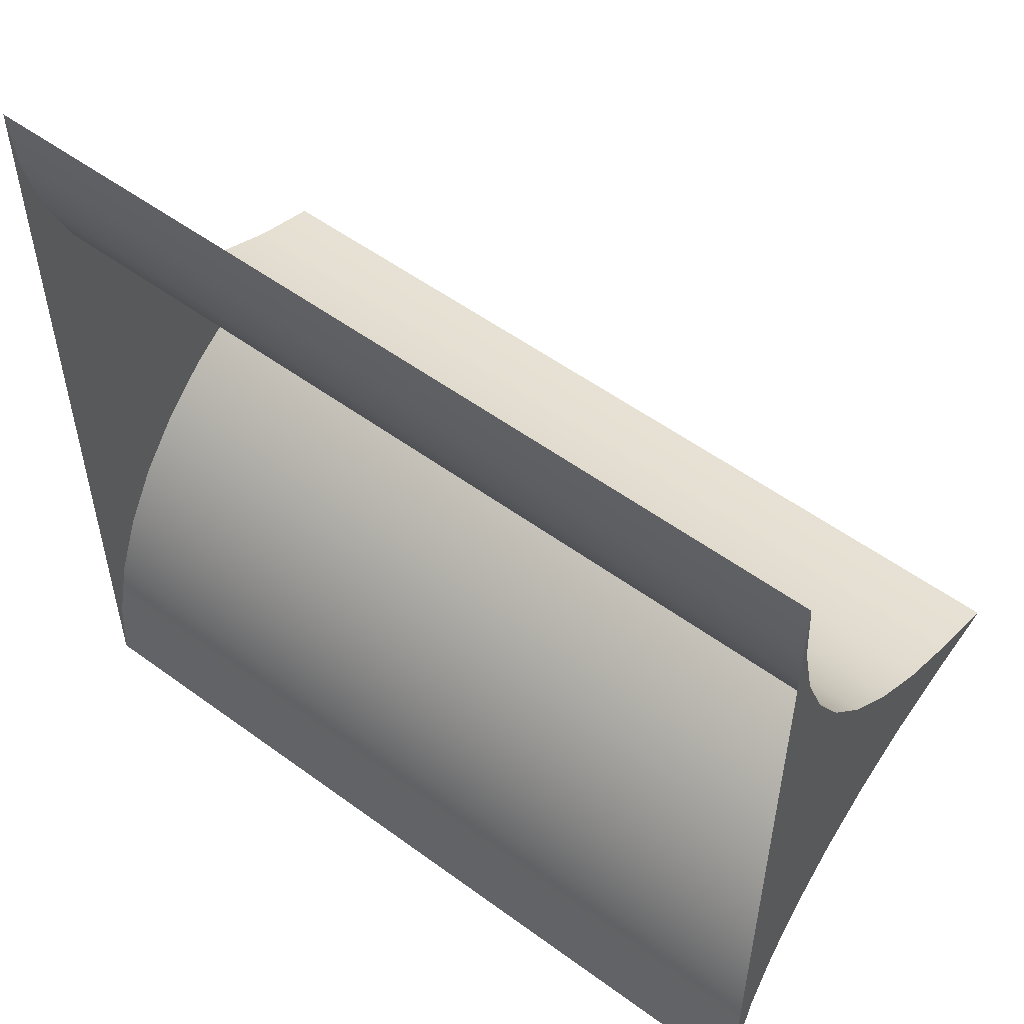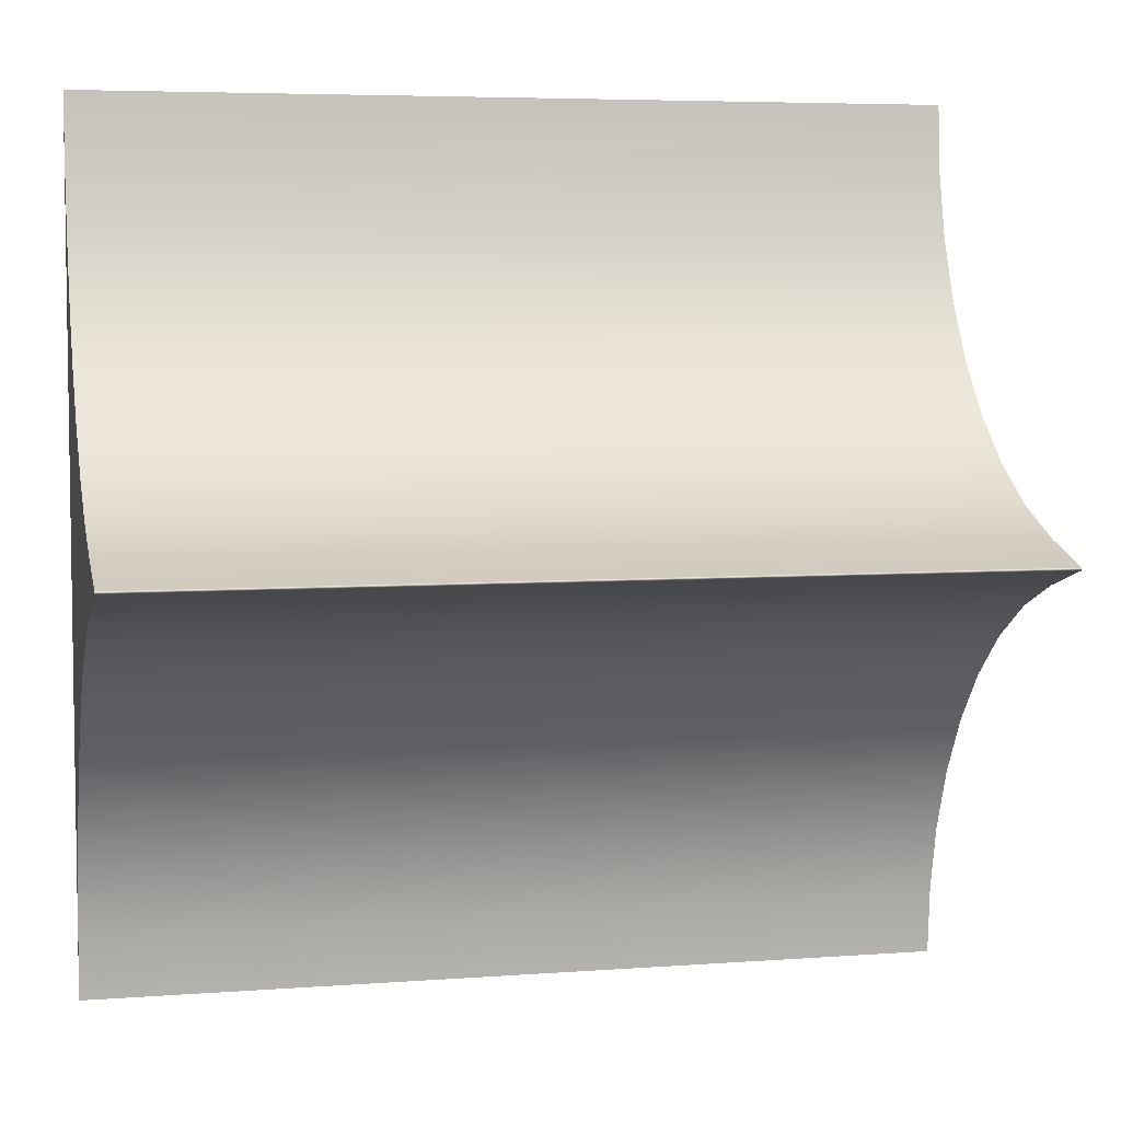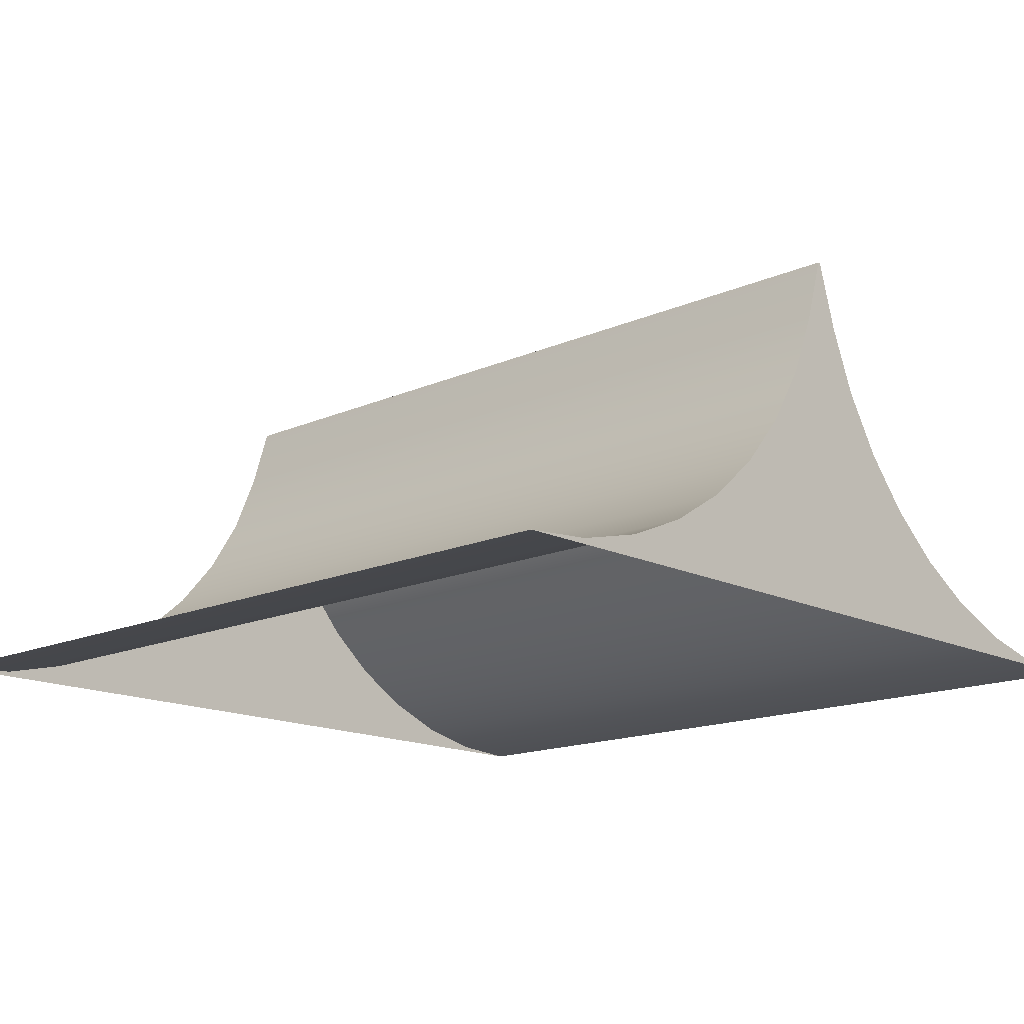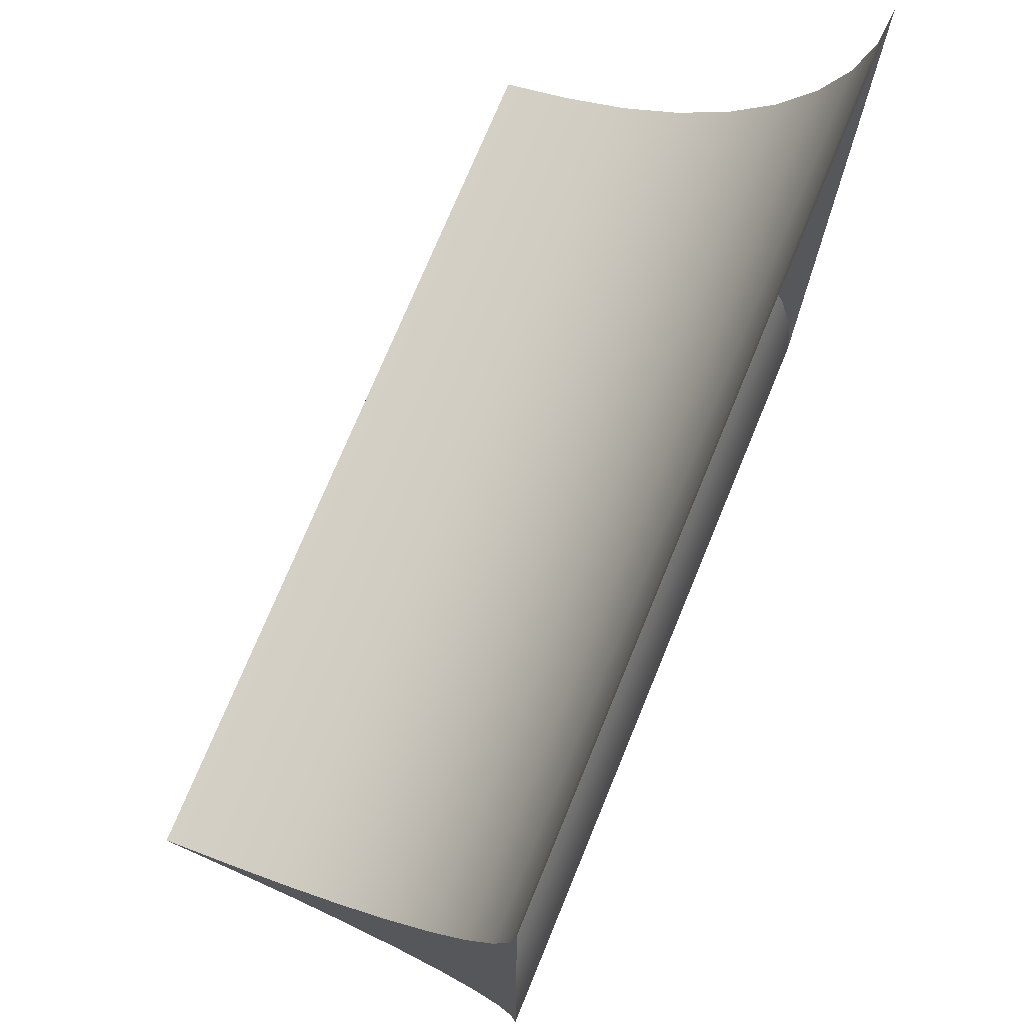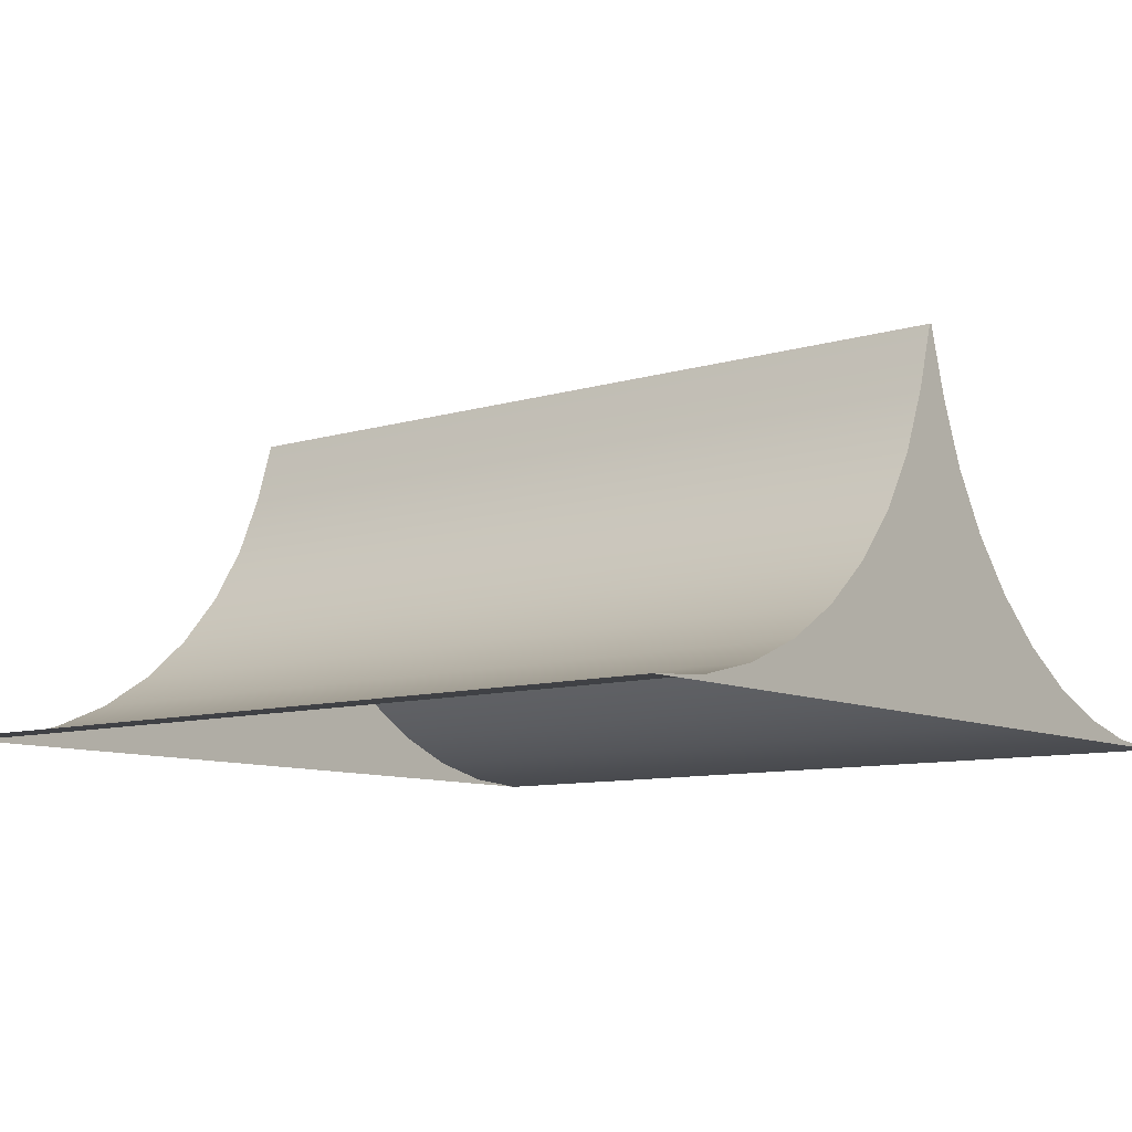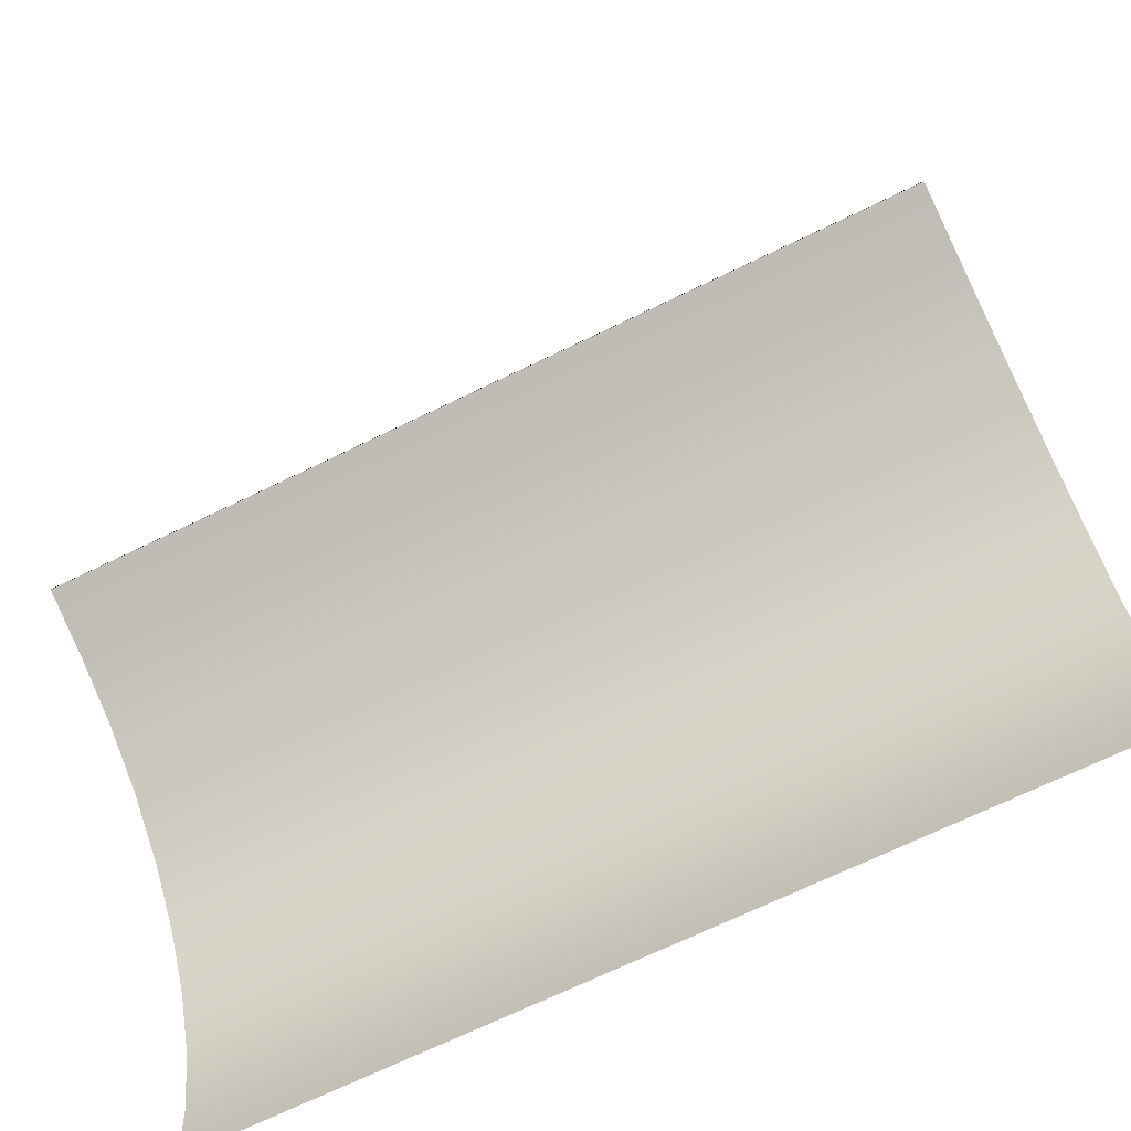
<metadata>
{"format":"obj","ext":"obj","renderer":"f3d","projection":"perspective","resolution":1024,"background":"white","views":[{"elev":53.8,"azim":38.0,"up":"+Z"},{"elev":5.5,"azim":166.8,"up":"+Z"},{"elev":-15.3,"azim":43.5,"up":"+Y"},{"elev":73.9,"azim":-67.6,"up":"+Z"},{"elev":-9.3,"azim":-141.2,"up":"+Y"},{"elev":-70.9,"azim":-154.3,"up":"+Z"}]}
</metadata>
<code>
g default
v -85 0 69
v -85 0 89
v -85 0.1231 87.44
v -85 0.4894 85.91
v -85 1.09 84.46
v -85 1.91 83.12
v -85 2.929 81.93
v -85 4.122 80.91
v -85 5.46 80.09
v -85 6.91 79.49
v -85 8.436 79.03
v -85 8.436 78.97
v -85 6.91 78.51
v -85 5.46 77.91
v -85 4.122 77.09
v -85 2.929 76.07
v -85 1.91 74.88
v -85 1.09 73.54
v -85 0.4894 72.09
v -85 0.1231 70.56
v -65 0.1231 70.56
v -65 -0 69
v -65 -0 89
v -65 8.436 78.97
v -65 6.91 78.51
v -65 5.46 77.91
v -65 4.122 77.09
v -65 2.929 76.07
v -65 1.91 74.88
v -65 1.09 73.54
v -65 0.4894 72.09
v -65 8.436 79.03
v -65 6.91 79.49
v -65 5.46 80.09
v -65 4.122 80.91
v -65 2.929 81.93
v -65 1.91 83.12
v -65 1.09 84.46
v -65 0.4894 85.91
v -65 0.1231 87.44
v -75 0 69
v -75 0.1231 70.56
v -75 0.4894 72.09
v -75 1.09 73.54
v -75 1.91 74.88
v -75 2.929 76.07
v -75 4.122 77.09
v -75 5.46 77.91
v -75 6.91 78.51
v -75 8.436 78.97
v -75 8.436 79.03
v -75 6.91 79.49
v -75 5.46 80.09
v -75 4.122 80.91
v -75 2.929 81.93
v -75 1.91 83.12
v -75 1.09 84.46
v -75 0.4894 85.91
v -75 0.1231 87.44
v -75 0 89
v -85 0 79
v -65 -0 79
v -65 0.1231 79
v -65 0.4894 79
v -65 1.09 79
v -65 1.91 79
v -65 2.929 79
v -65 4.122 79
v -65 5.46 79
v -65 6.91 79
v -65 8.436 79
v -75 8.436 79
v -85 8.436 79
v -85 6.91 79
v -85 5.46 79
v -85 4.122 79
v -85 2.929 79
v -85 1.91 79
v -85 1.09 79
v -85 0.4894 79
v -85 0.1231 79
g Quater_LRG_Spine
f 21 22 41 42
f 24 25 49 50
f 25 26 48 49
f 26 27 47 48
f 27 28 46 47
f 28 29 45 46
f 29 30 44 45
f 30 31 43 44
f 31 21 42 43
f 33 32 51 52
f 34 33 52 53
f 35 34 53 54
f 36 35 54 55
f 37 36 55 56
f 38 37 56 57
f 39 38 57 58
f 40 39 58 59
f 59 60 23 40
f 73 74 10 11
f 40 63 64 39
f 71 72 51 32
f 75 76 8 9
f 74 75 9 10
f 78 79 5 6
f 76 77 7 8
f 77 78 6 7
f 80 81 3 4
f 79 80 4 5
f 81 61 2 3
f 23 62 63 40
f 38 65 66 37
f 39 64 65 38
f 36 67 68 35
f 37 66 67 36
f 33 70 71 32
f 35 68 69 34
f 34 69 70 33
f 42 41 1 20
f 43 42 20 19
f 44 43 19 18
f 45 44 18 17
f 46 45 17 16
f 47 46 16 15
f 48 47 15 14
f 49 48 14 13
f 50 49 13 12
f 72 73 11 51
f 52 51 11 10
f 53 52 10 9
f 54 53 9 8
f 55 54 8 7
f 56 55 7 6
f 57 56 6 5
f 58 57 5 4
f 59 58 4 3
f 3 2 60 59
f 63 62 22 21
f 64 63 21 31
f 65 64 31 30
f 66 65 30 29
f 67 66 29 28
f 68 67 28 27
f 69 68 27 26
f 70 69 26 25
f 71 70 25 24
f 50 72 71 24
f 12 73 72 50
f 13 74 73 12
f 14 75 74 13
f 15 76 75 14
f 16 77 76 15
f 17 78 77 16
f 18 79 78 17
f 19 80 79 18
f 20 81 80 19
f 1 61 81 20

</code>
